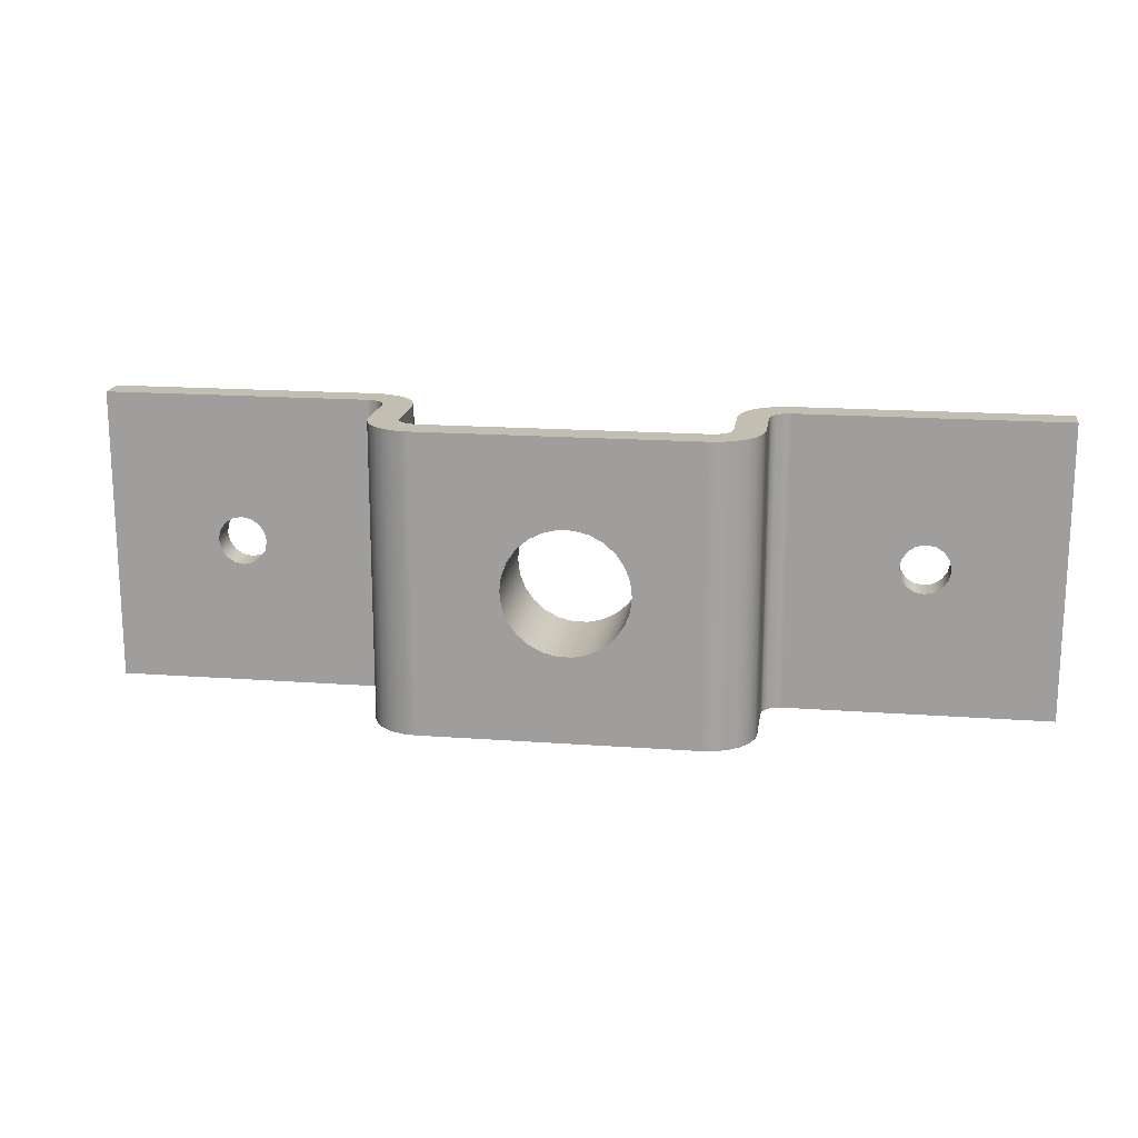
<metadata>
{"format":"obj","ext":"obj","renderer":"f3d","projection":"perspective","resolution":1024,"background":"white","views":[{"elev":17.3,"azim":8.3,"up":"+Z"}]}
</metadata>
<code>
v 2 40.5 0
v 0.7059 40.33 0
v -0.5 39.83 0
v -1.536 39.04 0
v -2.33 38 0
v -2.83 36.79 0
v -3 35.5 0
v -3 35.5 30
v -2.83 36.79 30
v -2.33 38 30
v -1.536 39.04 30
v -0.5 39.83 30
v 0.7059 40.33 30
v 2 40.5 30
v -32.5 28 0
v -33.27 28.15 0
v -33.91 28.59 0
v -34.35 29.23 0
v -34.5 30 0
v -34.5 30 30
v -34.35 29.23 30
v -33.91 28.59 30
v -33.27 28.15 30
v -32.5 28 30
v -3 35.5 0
v -3 30 0
v -3 30 30
v -3 35.5 30
v -34.5 30 0
v -34.5 35.6 0
v -34.5 35.6 30
v -34.5 30 30
v -3 30 0
v -3.152 29.23 0
v -3.586 28.59 0
v -4.235 28.15 0
v -5 28 0
v -5 28 30
v -4.235 28.15 30
v -3.586 28.59 30
v -3.152 29.23 30
v -3 30 30
v -34.5 35.6 0
v -34.67 36.89 0
v -35.17 38.1 0
v -35.96 39.14 0
v -37 39.93 0
v -38.21 40.43 0
v -39.5 40.6 0
v -39.5 40.6 30
v -38.21 40.43 30
v -37 39.93 30
v -35.96 39.14 30
v -35.17 38.1 30
v -34.67 36.89 30
v -34.5 35.6 30
v -6.709 28 14.95
v -6.9 28 17.02
v -7.468 28 19.02
v -8.394 28 20.88
v -9.645 28 22.53
v -11.18 28 23.93
v -12.94 28 25.03
v -14.88 28 25.78
v -16.92 28 26.16
v -19 28 26.16
v -21.04 28 25.78
v -22.97 28 25.03
v -24.74 28 23.93
v -26.27 28 22.53
v -27.52 28 20.88
v -28.45 28 19.02
v -29.02 28 17.02
v -29.21 28 14.95
v -29.02 28 12.89
v -28.45 28 10.89
v -27.52 28 9.032
v -26.27 28 7.376
v -24.74 28 5.977
v -22.97 28 4.884
v -21.04 28 4.134
v -19 28 3.753
v -16.92 28 3.753
v -14.88 28 4.134
v -12.94 28 4.884
v -11.18 28 5.977
v -9.645 28 7.376
v -8.394 28 9.032
v -7.468 28 10.89
v -6.9 28 12.89
v -5 28 0
v -32.5 28 0
v -32.5 28 30
v -5 28 30
v -39.5 37.6 0
v -38.73 37.45 0
v -38.09 37.01 0
v -37.65 36.37 0
v -37.5 35.6 0
v -37.5 35.6 30
v -37.65 36.37 30
v -38.09 37.01 30
v -38.73 37.45 30
v -39.5 37.6 30
v 28.75 37.5 0
v 2 37.5 0
v 1.235 37.35 0
v 0.5858 36.91 0
v 0.1522 36.27 0
v -2.665e-15 35.5 0
v 1.776e-15 30 0
v -0.1704 28.71 0
v -0.6699 27.5 0
v -1.464 26.46 0
v -2.5 25.67 0
v -3.706 25.17 0
v -5 25 0
v -32.5 25 0
v -33.79 25.17 0
v -35 25.67 0
v -36.04 26.46 0
v -36.83 27.5 0
v -37.33 28.71 0
v -37.5 30 0
v -37.5 35.6 0
v -37.65 36.37 0
v -38.09 37.01 0
v -38.73 37.45 0
v -39.5 37.6 0
v -66.25 37.6 0
v -66.25 40.6 0
v -39.5 40.6 0
v -38.21 40.43 0
v -37 39.93 0
v -35.96 39.14 0
v -35.17 38.1 0
v -34.67 36.89 0
v -34.5 35.6 0
v -34.5 30 0
v -34.35 29.23 0
v -33.91 28.59 0
v -33.27 28.15 0
v -32.5 28 0
v -5 28 0
v -4.235 28.15 0
v -3.586 28.59 0
v -3.152 29.23 0
v -3 30 0
v -3 35.5 0
v -2.83 36.79 0
v -2.33 38 0
v -1.536 39.04 0
v -0.5 39.83 0
v 0.7059 40.33 0
v 2 40.5 0
v 28.75 40.5 0
v 28.75 37.5 0
v 28.75 40.5 0
v 28.75 40.5 30
v 28.75 37.5 30
v -66.25 40.6 0
v -66.25 37.6 0
v -66.25 37.6 30
v -66.25 40.6 30
v -50.38 40.6 15
v -50.57 40.6 15.96
v -51.11 40.6 16.77
v -51.92 40.6 17.31
v -52.88 40.6 17.5
v -53.83 40.6 17.31
v -54.64 40.6 16.77
v -55.18 40.6 15.96
v -55.38 40.6 15
v -55.18 40.6 14.04
v -54.64 40.6 13.23
v -53.83 40.6 12.69
v -52.88 40.6 12.5
v -51.92 40.6 12.69
v -51.11 40.6 13.23
v -50.57 40.6 14.04
v -39.5 40.6 0
v -66.25 40.6 0
v -66.25 40.6 30
v -39.5 40.6 30
v -37.5 35.6 0
v -37.5 30 0
v -37.5 30 30
v -37.5 35.6 30
v 2 37.5 30
v 28.75 37.5 30
v 28.75 40.5 30
v 2 40.5 30
v 0.7059 40.33 30
v -0.5 39.83 30
v -1.536 39.04 30
v -2.33 38 30
v -2.83 36.79 30
v -3 35.5 30
v -3 30 30
v -3.152 29.23 30
v -3.586 28.59 30
v -4.235 28.15 30
v -5 28 30
v -32.5 28 30
v -33.27 28.15 30
v -33.91 28.59 30
v -34.35 29.23 30
v -34.5 30 30
v -34.5 35.6 30
v -34.67 36.89 30
v -35.17 38.1 30
v -35.96 39.14 30
v -37 39.93 30
v -38.21 40.43 30
v -39.5 40.6 30
v -66.25 40.6 30
v -66.25 37.6 30
v -39.5 37.6 30
v -38.73 37.45 30
v -38.09 37.01 30
v -37.65 36.37 30
v -37.5 35.6 30
v -37.5 30 30
v -37.33 28.71 30
v -36.83 27.5 30
v -36.04 26.46 30
v -35 25.67 30
v -33.79 25.17 30
v -32.5 25 30
v -5 25 30
v -3.706 25.17 30
v -2.5 25.67 30
v -1.464 26.46 30
v -0.6699 27.5 30
v -0.1704 28.71 30
v 1.776e-15 30 30
v -2.442e-15 35.5 30
v 0.1522 36.27 30
v 0.5858 36.91 30
v 1.235 37.35 30
v 17.88 40.5 15
v 17.68 40.5 15.96
v 17.14 40.5 16.77
v 16.33 40.5 17.31
v 15.38 40.5 17.5
v 14.42 40.5 17.31
v 13.61 40.5 16.77
v 13.07 40.5 15.96
v 12.88 40.5 15
v 13.07 40.5 14.04
v 13.61 40.5 13.23
v 14.42 40.5 12.69
v 15.38 40.5 12.5
v 16.33 40.5 12.69
v 17.14 40.5 13.23
v 17.68 40.5 14.04
v 28.75 40.5 0
v 2 40.5 0
v 2 40.5 30
v 28.75 40.5 30
v -50.38 37.6 15
v -50.57 37.6 14.04
v -51.11 37.6 13.23
v -51.92 37.6 12.69
v -52.88 37.6 12.5
v -53.83 37.6 12.69
v -54.64 37.6 13.23
v -55.18 37.6 14.04
v -55.38 37.6 15
v -55.18 37.6 15.96
v -54.64 37.6 16.77
v -53.83 37.6 17.31
v -52.88 37.6 17.5
v -51.92 37.6 17.31
v -51.11 37.6 16.77
v -50.57 37.6 15.96
v -66.25 37.6 0
v -39.5 37.6 0
v -39.5 37.6 30
v -66.25 37.6 30
v -5 25 0
v -3.706 25.17 0
v -2.5 25.67 0
v -1.464 26.46 0
v -0.6699 27.5 0
v -0.1704 28.71 0
v 1.776e-15 30 0
v 1.776e-15 30 30
v -0.1704 28.71 30
v -0.6699 27.5 30
v -1.464 26.46 30
v -2.5 25.67 30
v -3.706 25.17 30
v -5 25 30
v -37.5 30 0
v -37.33 28.71 0
v -36.83 27.5 0
v -36.04 26.46 0
v -35 25.67 0
v -33.79 25.17 0
v -32.5 25 0
v -32.5 25 30
v -33.79 25.17 30
v -35 25.67 30
v -36.04 26.46 30
v -36.83 27.5 30
v -37.33 28.71 30
v -37.5 30 30
v 17.88 37.5 15
v 17.68 37.5 14.04
v 17.14 37.5 13.23
v 16.33 37.5 12.69
v 15.38 37.5 12.5
v 14.42 37.5 12.69
v 13.61 37.5 13.23
v 13.07 37.5 14.04
v 12.88 37.5 15
v 13.07 37.5 15.96
v 13.61 37.5 16.77
v 14.42 37.5 17.31
v 15.38 37.5 17.5
v 16.33 37.5 17.31
v 17.14 37.5 16.77
v 17.68 37.5 15.96
v 2 37.5 0
v 28.75 37.5 0
v 28.75 37.5 30
v 2 37.5 30
v 1.776e-15 30 0
v -2.665e-15 35.5 0
v -2.442e-15 35.5 30
v 1.776e-15 30 30
v -11.71 25 14.95
v -11.89 25 13.46
v -12.42 25 12.05
v -13.28 25 10.81
v -14.41 25 9.811
v -15.74 25 9.111
v -17.21 25 8.75
v -18.71 25 8.75
v -20.17 25 9.111
v -21.51 25 9.811
v -22.64 25 10.81
v -23.49 25 12.05
v -24.03 25 13.46
v -24.21 25 14.95
v -24.03 25 16.45
v -23.49 25 17.86
v -22.64 25 19.1
v -21.51 25 20.1
v -20.17 25 20.8
v -18.71 25 21.16
v -17.21 25 21.16
v -15.74 25 20.8
v -14.41 25 20.1
v -13.28 25 19.1
v -12.42 25 17.86
v -11.89 25 16.45
v -32.5 25 0
v -5 25 0
v -5 25 30
v -32.5 25 30
v -6.709 35.5 14.95
v -6.9 35.5 17.02
v -7.468 35.5 19.02
v -8.394 35.5 20.88
v -9.645 35.5 22.53
v -11.18 35.5 23.93
v -12.94 35.5 25.03
v -14.88 35.5 25.78
v -16.92 35.5 26.16
v -19 35.5 26.16
v -21.04 35.5 25.78
v -22.97 35.5 25.03
v -24.74 35.5 23.93
v -26.27 35.5 22.53
v -27.52 35.5 20.88
v -28.45 35.5 19.02
v -29.02 35.5 17.02
v -29.21 35.5 14.95
v -29.02 35.5 12.89
v -28.45 35.5 10.89
v -27.52 35.5 9.032
v -26.27 35.5 7.376
v -24.74 35.5 5.977
v -22.97 35.5 4.884
v -21.04 35.5 4.134
v -19 35.5 3.753
v -16.92 35.5 3.753
v -14.88 35.5 4.134
v -12.94 35.5 4.884
v -11.18 35.5 5.977
v -9.645 35.5 7.376
v -8.394 35.5 9.032
v -7.468 35.5 10.89
v -6.9 35.5 12.89
v -6.709 28 14.95
v -6.9 28 12.89
v -7.468 28 10.89
v -8.394 28 9.032
v -9.645 28 7.376
v -11.18 28 5.977
v -12.94 28 4.884
v -14.88 28 4.134
v -16.92 28 3.753
v -19 28 3.753
v -21.04 28 4.134
v -22.97 28 4.884
v -24.74 28 5.977
v -26.27 28 7.376
v -27.52 28 9.032
v -28.45 28 10.89
v -29.02 28 12.89
v -29.21 28 14.95
v -29.02 28 17.02
v -28.45 28 19.02
v -27.52 28 20.88
v -26.27 28 22.53
v -24.74 28 23.93
v -22.97 28 25.03
v -21.04 28 25.78
v -19 28 26.16
v -16.92 28 26.16
v -14.88 28 25.78
v -12.94 28 25.03
v -11.18 28 23.93
v -9.645 28 22.53
v -8.394 28 20.88
v -7.468 28 19.02
v -6.9 28 17.02
v -6.709 28 14.95
v -6.709 35.5 14.95
v -2.665e-15 35.5 0
v 0.1522 36.27 0
v 0.5858 36.91 0
v 1.235 37.35 0
v 2 37.5 0
v 2 37.5 30
v 1.235 37.35 30
v 0.5858 36.91 30
v 0.1522 36.27 30
v -2.442e-15 35.5 30
v 17.88 37.5 15
v 17.68 37.5 15.96
v 17.14 37.5 16.77
v 16.33 37.5 17.31
v 15.38 37.5 17.5
v 14.42 37.5 17.31
v 13.61 37.5 16.77
v 13.07 37.5 15.96
v 12.88 37.5 15
v 13.07 37.5 14.04
v 13.61 37.5 13.23
v 14.42 37.5 12.69
v 15.38 37.5 12.5
v 16.33 37.5 12.69
v 17.14 37.5 13.23
v 17.68 37.5 14.04
v 17.88 40.5 15
v 17.68 40.5 14.04
v 17.14 40.5 13.23
v 16.33 40.5 12.69
v 15.38 40.5 12.5
v 14.42 40.5 12.69
v 13.61 40.5 13.23
v 13.07 40.5 14.04
v 12.88 40.5 15
v 13.07 40.5 15.96
v 13.61 40.5 16.77
v 14.42 40.5 17.31
v 15.38 40.5 17.5
v 16.33 40.5 17.31
v 17.14 40.5 16.77
v 17.68 40.5 15.96
v 17.88 37.5 15
v 17.88 40.5 15
v -50.38 37.6 15
v -50.57 37.6 15.96
v -51.11 37.6 16.77
v -51.92 37.6 17.31
v -52.88 37.6 17.5
v -53.83 37.6 17.31
v -54.64 37.6 16.77
v -55.18 37.6 15.96
v -55.38 37.6 15
v -55.18 37.6 14.04
v -54.64 37.6 13.23
v -53.83 37.6 12.69
v -52.88 37.6 12.5
v -51.92 37.6 12.69
v -51.11 37.6 13.23
v -50.57 37.6 14.04
v -50.38 40.6 15
v -50.57 40.6 14.04
v -51.11 40.6 13.23
v -51.92 40.6 12.69
v -52.88 40.6 12.5
v -53.83 40.6 12.69
v -54.64 40.6 13.23
v -55.18 40.6 14.04
v -55.38 40.6 15
v -55.18 40.6 15.96
v -54.64 40.6 16.77
v -53.83 40.6 17.31
v -52.88 40.6 17.5
v -51.92 40.6 17.31
v -51.11 40.6 16.77
v -50.57 40.6 15.96
v -50.38 37.6 15
v -50.38 40.6 15
v -11.71 35.5 14.95
v -11.89 35.5 16.45
v -12.42 35.5 17.86
v -13.28 35.5 19.1
v -14.41 35.5 20.1
v -15.74 35.5 20.8
v -17.21 35.5 21.16
v -18.71 35.5 21.16
v -20.17 35.5 20.8
v -21.51 35.5 20.1
v -22.64 35.5 19.1
v -23.49 35.5 17.86
v -24.03 35.5 16.45
v -24.21 35.5 14.95
v -24.03 35.5 13.46
v -23.49 35.5 12.05
v -22.64 35.5 10.81
v -21.51 35.5 9.811
v -20.17 35.5 9.111
v -18.71 35.5 8.75
v -17.21 35.5 8.75
v -15.74 35.5 9.111
v -14.41 35.5 9.811
v -13.28 35.5 10.81
v -12.42 35.5 12.05
v -11.89 35.5 13.46
v -6.709 35.5 14.95
v -6.9 35.5 12.89
v -7.468 35.5 10.89
v -8.394 35.5 9.032
v -9.645 35.5 7.376
v -11.18 35.5 5.977
v -12.94 35.5 4.884
v -14.88 35.5 4.134
v -16.92 35.5 3.753
v -19 35.5 3.753
v -21.04 35.5 4.134
v -22.97 35.5 4.884
v -24.74 35.5 5.977
v -26.27 35.5 7.376
v -27.52 35.5 9.032
v -28.45 35.5 10.89
v -29.02 35.5 12.89
v -29.21 35.5 14.95
v -29.02 35.5 17.02
v -28.45 35.5 19.02
v -27.52 35.5 20.88
v -26.27 35.5 22.53
v -24.74 35.5 23.93
v -22.97 35.5 25.03
v -21.04 35.5 25.78
v -19 35.5 26.16
v -16.92 35.5 26.16
v -14.88 35.5 25.78
v -12.94 35.5 25.03
v -11.18 35.5 23.93
v -9.645 35.5 22.53
v -8.394 35.5 20.88
v -7.468 35.5 19.02
v -6.9 35.5 17.02
v -11.71 25 14.95
v -11.89 25 16.45
v -12.42 25 17.86
v -13.28 25 19.1
v -14.41 25 20.1
v -15.74 25 20.8
v -17.21 25 21.16
v -18.71 25 21.16
v -20.17 25 20.8
v -21.51 25 20.1
v -22.64 25 19.1
v -23.49 25 17.86
v -24.03 25 16.45
v -24.21 25 14.95
v -24.03 25 13.46
v -23.49 25 12.05
v -22.64 25 10.81
v -21.51 25 9.811
v -20.17 25 9.111
v -18.71 25 8.75
v -17.21 25 8.75
v -15.74 25 9.111
v -14.41 25 9.811
v -13.28 25 10.81
v -12.42 25 12.05
v -11.89 25 13.46
v -11.71 35.5 14.95
v -11.89 35.5 13.46
v -12.42 35.5 12.05
v -13.28 35.5 10.81
v -14.41 35.5 9.811
v -15.74 35.5 9.111
v -17.21 35.5 8.75
v -18.71 35.5 8.75
v -20.17 35.5 9.111
v -21.51 35.5 9.811
v -22.64 35.5 10.81
v -23.49 35.5 12.05
v -24.03 35.5 13.46
v -24.21 35.5 14.95
v -24.03 35.5 16.45
v -23.49 35.5 17.86
v -22.64 35.5 19.1
v -21.51 35.5 20.1
v -20.17 35.5 20.8
v -18.71 35.5 21.16
v -17.21 35.5 21.16
v -15.74 35.5 20.8
v -14.41 35.5 20.1
v -13.28 35.5 19.1
v -12.42 35.5 17.86
v -11.89 35.5 16.45
v -11.71 25 14.95
v -11.71 35.5 14.95
f 14 1 13
f 13 1 2
f 13 2 12
f 12 2 3
f 12 3 11
f 11 3 4
f 11 4 10
f 10 4 5
f 10 5 9
f 9 5 6
f 9 6 8
f 8 6 7
f 24 15 23
f 23 15 16
f 23 16 22
f 22 16 17
f 22 17 21
f 21 17 18
f 21 18 20
f 20 18 19
f 25 26 28
f 28 26 27
f 29 30 32
f 32 30 31
f 42 33 41
f 41 33 34
f 41 34 40
f 40 34 35
f 40 35 39
f 39 35 36
f 39 36 38
f 38 36 37
f 56 43 55
f 55 43 44
f 55 44 54
f 54 44 45
f 54 45 53
f 53 45 46
f 53 46 52
f 52 46 47
f 52 47 51
f 51 47 48
f 51 48 50
f 50 48 49
f 58 94 57
f 57 94 91
f 57 91 90
f 90 91 89
f 89 91 88
f 88 91 87
f 87 91 86
f 86 91 85
f 85 91 84
f 84 91 83
f 83 91 82
f 82 91 92
f 82 92 81
f 81 92 80
f 80 92 79
f 79 92 78
f 78 92 77
f 77 92 76
f 76 92 75
f 75 92 74
f 74 92 93
f 74 93 73
f 73 93 72
f 72 93 71
f 71 93 70
f 70 93 69
f 69 93 68
f 68 93 67
f 67 93 66
f 66 93 94
f 66 94 65
f 65 94 64
f 64 94 63
f 63 94 62
f 62 94 61
f 61 94 60
f 60 94 59
f 59 94 58
f 104 95 103
f 103 95 96
f 103 96 102
f 102 96 97
f 102 97 101
f 101 97 98
f 101 98 100
f 100 98 99
f 156 105 155
f 155 105 106
f 155 106 153
f 153 106 152
f 152 106 151
f 151 106 107
f 151 107 150
f 150 107 108
f 150 108 109
f 150 109 149
f 149 109 110
f 149 110 148
f 148 110 111
f 148 111 147
f 147 111 112
f 147 112 146
f 146 112 145
f 145 112 113
f 145 113 144
f 144 113 114
f 144 114 115
f 116 117 115
f 115 117 144
f 117 118 144
f 144 118 143
f 143 118 120
f 143 120 121
f 118 119 120
f 121 122 143
f 143 122 142
f 142 122 123
f 142 123 141
f 141 123 140
f 140 123 124
f 140 124 139
f 139 124 138
f 138 124 125
f 138 125 126
f 138 126 137
f 137 126 127
f 137 127 128
f 137 128 136
f 136 128 129
f 136 129 135
f 135 129 134
f 134 129 132
f 134 132 133
f 129 130 132
f 132 130 131
f 153 154 155
f 157 158 160
f 160 158 159
f 161 162 164
f 164 162 163
f 166 184 165
f 165 184 181
f 165 181 180
f 180 181 179
f 179 181 178
f 178 181 177
f 177 181 182
f 177 182 176
f 176 182 175
f 175 182 174
f 174 182 173
f 173 182 183
f 173 183 172
f 172 183 171
f 171 183 170
f 170 183 169
f 169 183 184
f 169 184 168
f 168 184 167
f 167 184 166
f 185 186 188
f 188 186 187
f 190 192 189
f 189 192 194
f 189 194 195
f 190 191 192
f 192 193 194
f 195 196 189
f 189 196 240
f 240 196 197
f 240 197 239
f 239 197 238
f 238 197 198
f 238 198 237
f 237 198 236
f 236 198 199
f 236 199 200
f 236 200 235
f 235 200 201
f 235 201 202
f 235 202 234
f 234 202 203
f 234 203 233
f 233 203 232
f 232 203 230
f 232 230 231
f 203 204 230
f 230 204 229
f 229 204 227
f 229 227 228
f 205 225 204
f 204 225 226
f 204 226 227
f 225 205 224
f 224 205 206
f 224 206 207
f 224 207 223
f 223 207 208
f 223 208 222
f 222 208 209
f 222 209 221
f 221 209 210
f 221 210 220
f 220 210 219
f 219 210 211
f 219 211 218
f 218 211 212
f 218 212 213
f 214 215 213
f 213 215 218
f 216 217 215
f 215 217 218
f 242 260 241
f 241 260 257
f 241 257 256
f 256 257 255
f 255 257 254
f 254 257 253
f 253 257 258
f 253 258 252
f 252 258 251
f 251 258 250
f 250 258 249
f 249 258 259
f 249 259 248
f 248 259 247
f 247 259 246
f 246 259 245
f 245 259 260
f 245 260 244
f 244 260 243
f 243 260 242
f 262 278 261
f 261 278 279
f 261 279 276
f 276 279 275
f 275 279 274
f 274 279 273
f 273 279 280
f 273 280 272
f 272 280 271
f 271 280 270
f 270 280 269
f 269 280 277
f 269 277 268
f 268 277 267
f 267 277 266
f 266 277 265
f 265 277 278
f 265 278 264
f 264 278 263
f 263 278 262
f 294 281 293
f 293 281 282
f 293 282 292
f 292 282 283
f 292 283 291
f 291 283 284
f 291 284 290
f 290 284 285
f 290 285 289
f 289 285 286
f 289 286 288
f 288 286 287
f 308 295 307
f 307 295 296
f 307 296 306
f 306 296 297
f 306 297 305
f 305 297 298
f 305 298 304
f 304 298 299
f 304 299 303
f 303 299 300
f 303 300 302
f 302 300 301
f 310 326 309
f 309 326 327
f 309 327 324
f 324 327 323
f 323 327 322
f 322 327 321
f 321 327 328
f 321 328 320
f 320 328 319
f 319 328 318
f 318 328 317
f 317 328 325
f 317 325 316
f 316 325 315
f 315 325 314
f 314 325 313
f 313 325 326
f 313 326 312
f 312 326 311
f 311 326 310
f 329 330 332
f 332 330 331
f 334 360 333
f 333 360 361
f 333 361 358
f 358 361 357
f 357 361 356
f 356 361 355
f 355 361 354
f 354 361 353
f 353 361 352
f 352 361 362
f 352 362 351
f 351 362 350
f 350 362 349
f 349 362 348
f 348 362 347
f 347 362 346
f 346 362 359
f 346 359 345
f 345 359 344
f 344 359 343
f 343 359 342
f 342 359 341
f 341 359 340
f 340 359 360
f 340 360 339
f 339 360 338
f 338 360 337
f 337 360 336
f 336 360 335
f 335 360 334
f 364 430 363
f 363 430 431
f 432 397 396
f 396 397 398
f 396 398 395
f 395 398 399
f 395 399 394
f 394 399 400
f 394 400 393
f 393 400 401
f 393 401 392
f 392 401 402
f 392 402 391
f 391 402 403
f 391 403 390
f 390 403 404
f 390 404 389
f 389 404 405
f 389 405 388
f 388 405 406
f 388 406 387
f 387 406 407
f 387 407 386
f 386 407 408
f 386 408 385
f 385 408 409
f 385 409 384
f 384 409 410
f 384 410 383
f 383 410 411
f 383 411 382
f 382 411 412
f 382 412 381
f 381 412 413
f 381 413 380
f 380 413 414
f 380 414 379
f 379 414 415
f 379 415 378
f 378 415 416
f 378 416 377
f 377 416 417
f 377 417 376
f 376 417 418
f 376 418 375
f 375 418 419
f 375 419 374
f 374 419 420
f 374 420 373
f 373 420 421
f 373 421 372
f 372 421 422
f 372 422 371
f 371 422 423
f 371 423 370
f 370 423 424
f 370 424 369
f 369 424 425
f 369 425 368
f 368 425 426
f 368 426 367
f 367 426 427
f 367 427 366
f 366 427 428
f 366 428 365
f 365 428 429
f 365 429 364
f 364 429 430
f 442 433 441
f 441 433 434
f 441 434 440
f 440 434 435
f 440 435 439
f 439 435 436
f 439 436 438
f 438 436 437
f 444 474 443
f 443 474 476
f 475 459 458
f 458 459 460
f 458 460 457
f 457 460 461
f 457 461 456
f 456 461 462
f 456 462 455
f 455 462 463
f 455 463 454
f 454 463 464
f 454 464 453
f 453 464 465
f 453 465 452
f 452 465 466
f 452 466 451
f 451 466 467
f 451 467 450
f 450 467 468
f 450 468 449
f 449 468 469
f 449 469 448
f 448 469 470
f 448 470 447
f 447 470 471
f 447 471 446
f 446 471 472
f 446 472 445
f 445 472 473
f 445 473 444
f 444 473 474
f 478 508 477
f 477 508 510
f 509 493 492
f 492 493 494
f 492 494 491
f 491 494 495
f 491 495 490
f 490 495 496
f 490 496 489
f 489 496 497
f 489 497 488
f 488 497 498
f 488 498 487
f 487 498 499
f 487 499 486
f 486 499 500
f 486 500 485
f 485 500 501
f 485 501 484
f 484 501 502
f 484 502 483
f 483 502 503
f 483 503 482
f 482 503 504
f 482 504 481
f 481 504 505
f 481 505 480
f 480 505 506
f 480 506 479
f 479 506 507
f 479 507 478
f 478 507 508
f 512 570 511
f 511 570 537
f 511 537 538
f 570 512 569
f 569 512 513
f 569 513 568
f 568 513 514
f 568 514 567
f 567 514 566
f 566 514 515
f 566 515 565
f 565 515 516
f 565 516 564
f 564 516 517
f 564 517 563
f 563 517 518
f 563 518 562
f 562 518 561
f 561 518 519
f 561 519 560
f 560 519 520
f 560 520 559
f 559 520 521
f 559 521 558
f 558 521 557
f 557 521 522
f 557 522 556
f 556 522 523
f 556 523 555
f 555 523 524
f 555 524 554
f 554 524 553
f 553 524 525
f 553 525 552
f 552 525 526
f 552 526 551
f 551 526 527
f 551 527 550
f 550 527 549
f 549 527 528
f 549 528 548
f 548 528 529
f 548 529 547
f 547 529 530
f 547 530 546
f 546 530 531
f 546 531 545
f 545 531 544
f 544 531 532
f 544 532 543
f 543 532 533
f 543 533 542
f 542 533 534
f 542 534 541
f 541 534 540
f 540 534 535
f 540 535 539
f 539 535 536
f 539 536 538
f 538 536 511
f 572 622 571
f 571 622 624
f 623 597 596
f 596 597 598
f 596 598 599
f 572 573 622
f 622 573 621
f 621 573 574
f 621 574 620
f 620 574 575
f 620 575 619
f 619 575 576
f 619 576 618
f 618 576 577
f 618 577 617
f 617 577 578
f 617 578 616
f 616 578 579
f 616 579 615
f 615 579 580
f 615 580 614
f 614 580 581
f 614 581 613
f 613 581 582
f 613 582 612
f 612 582 583
f 612 583 611
f 611 583 584
f 611 584 610
f 610 584 585
f 610 585 609
f 609 585 586
f 609 586 608
f 608 586 587
f 608 587 607
f 607 587 588
f 607 588 606
f 606 588 589
f 606 589 605
f 605 589 590
f 605 590 604
f 604 590 591
f 604 591 603
f 603 591 592
f 603 592 602
f 602 592 593
f 602 593 601
f 601 593 594
f 601 594 600
f 600 594 595
f 600 595 599
f 599 595 596

</code>
